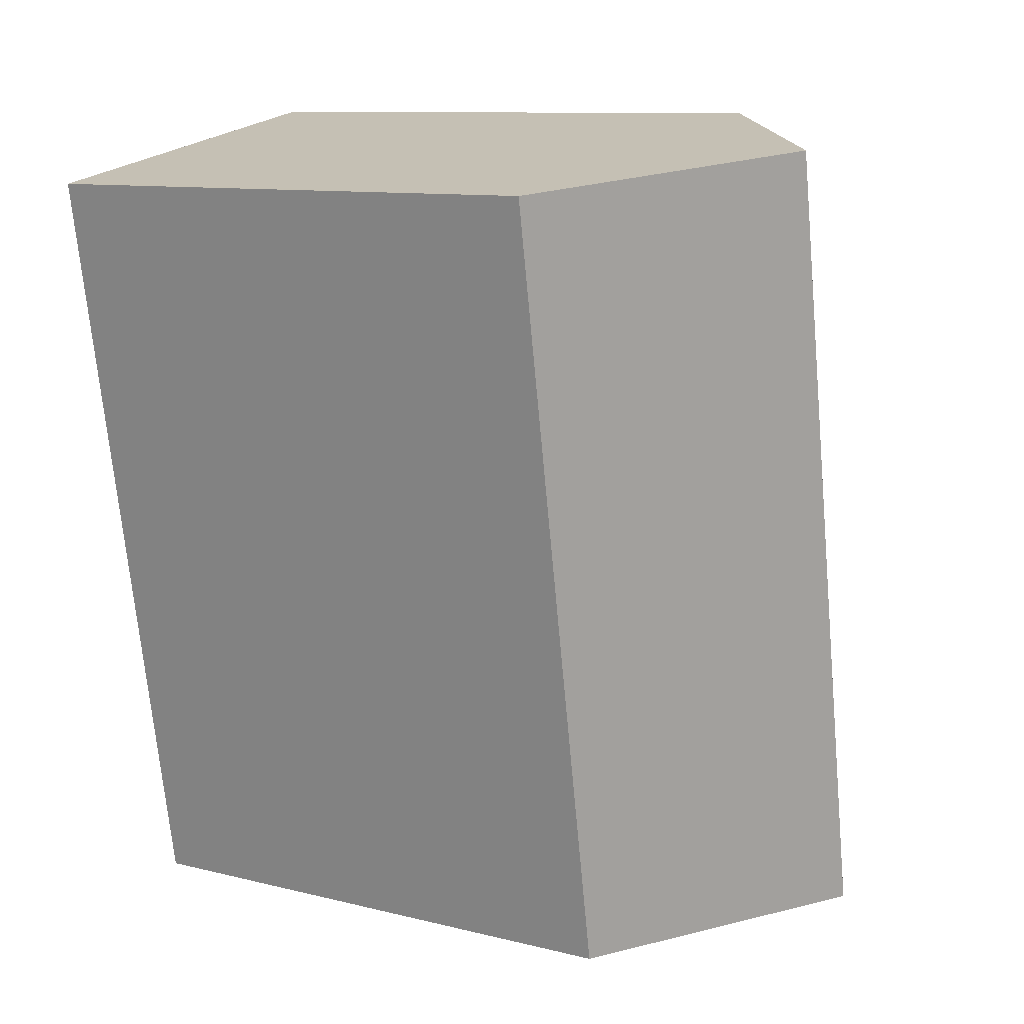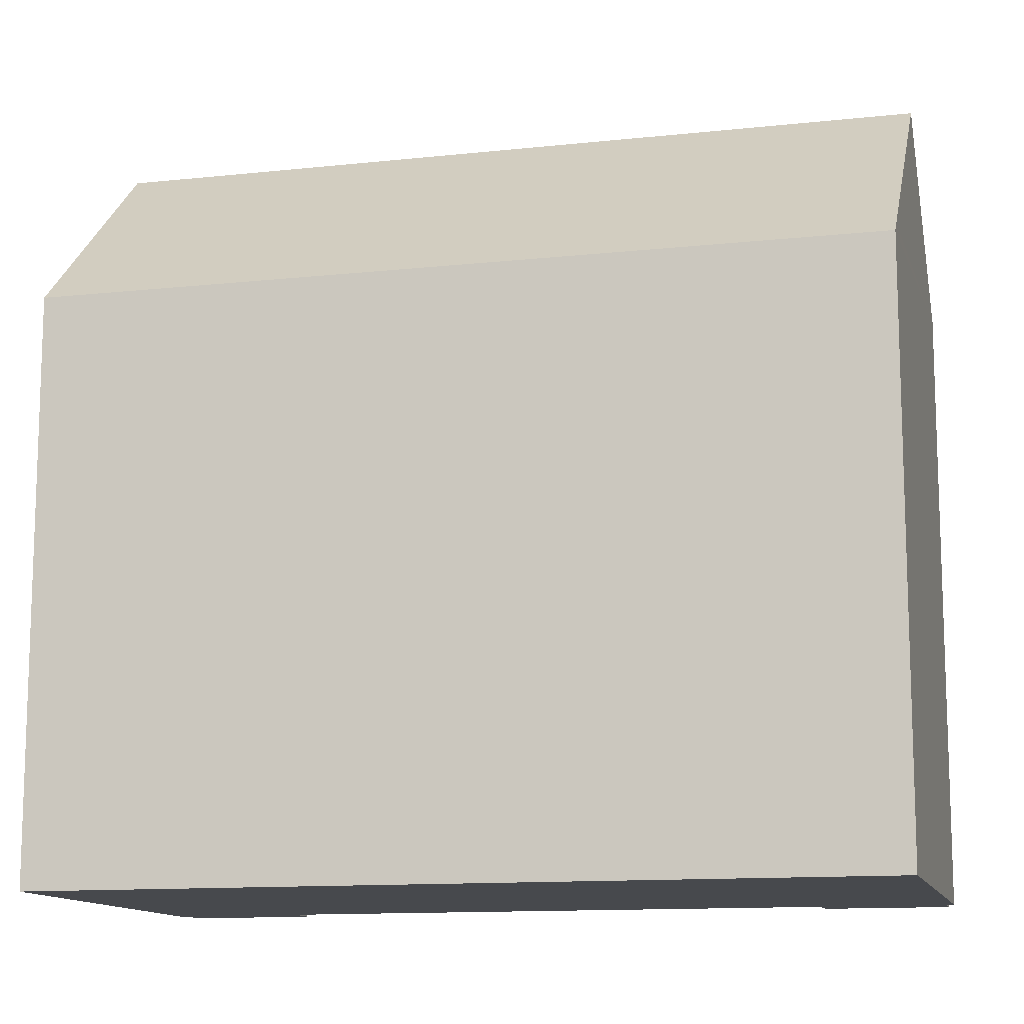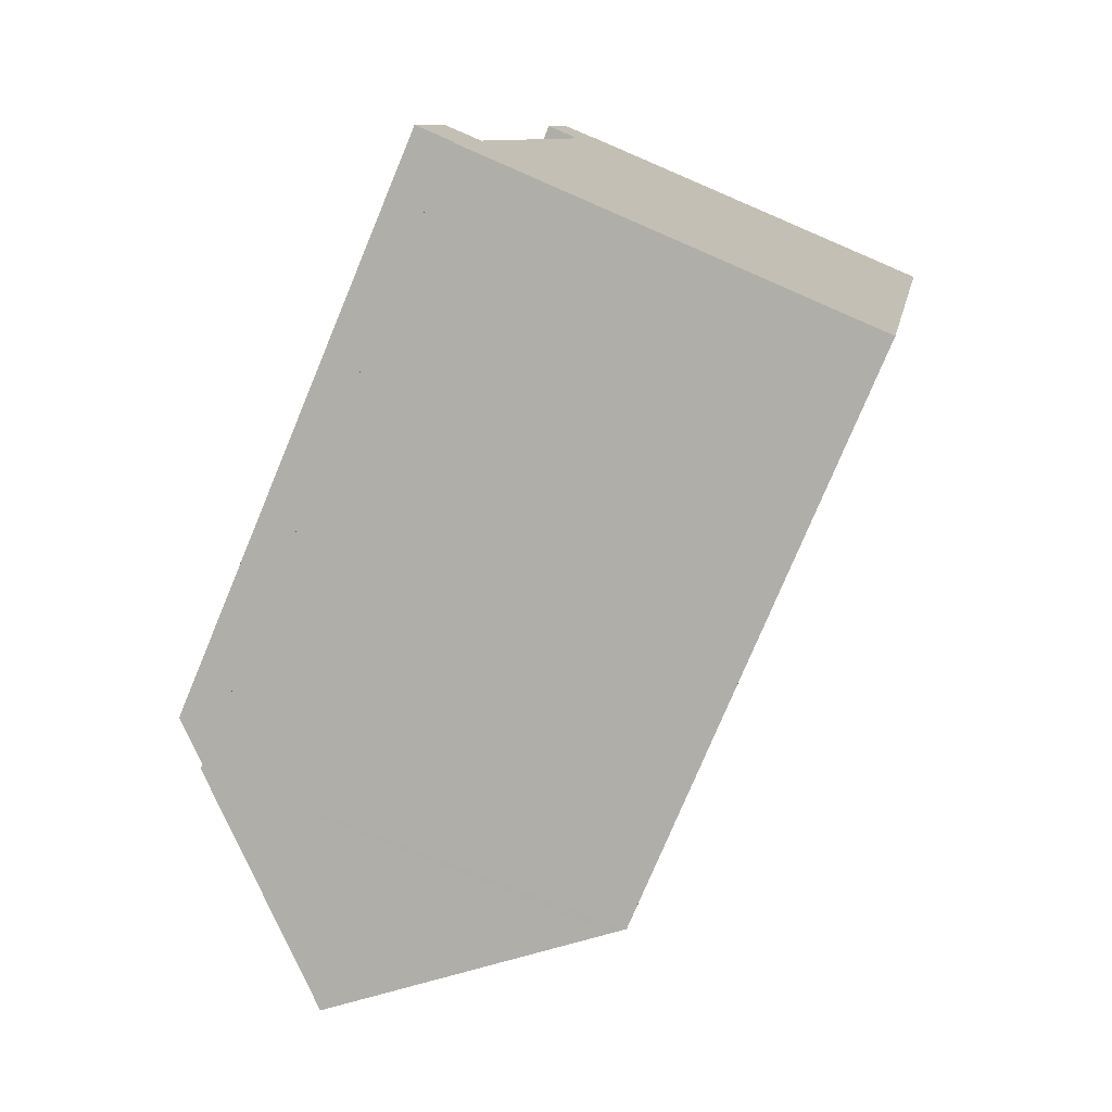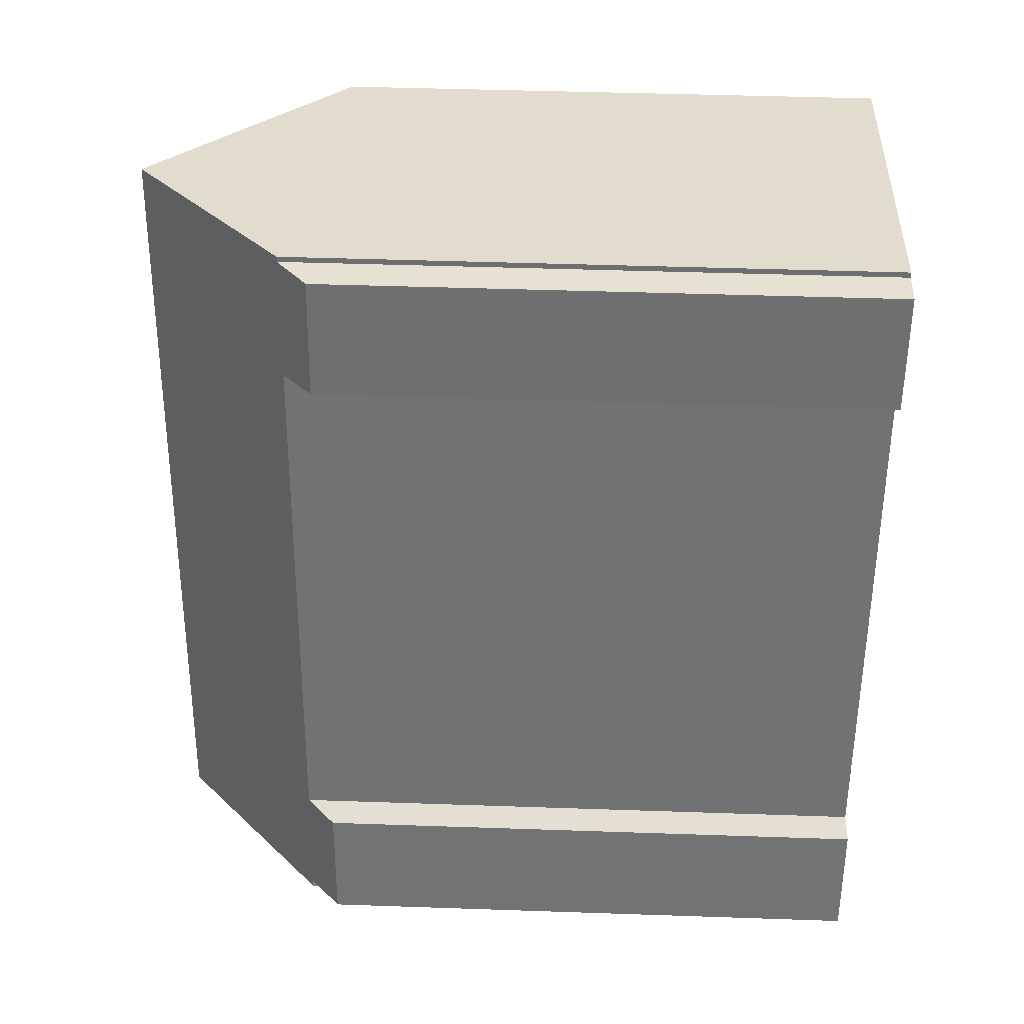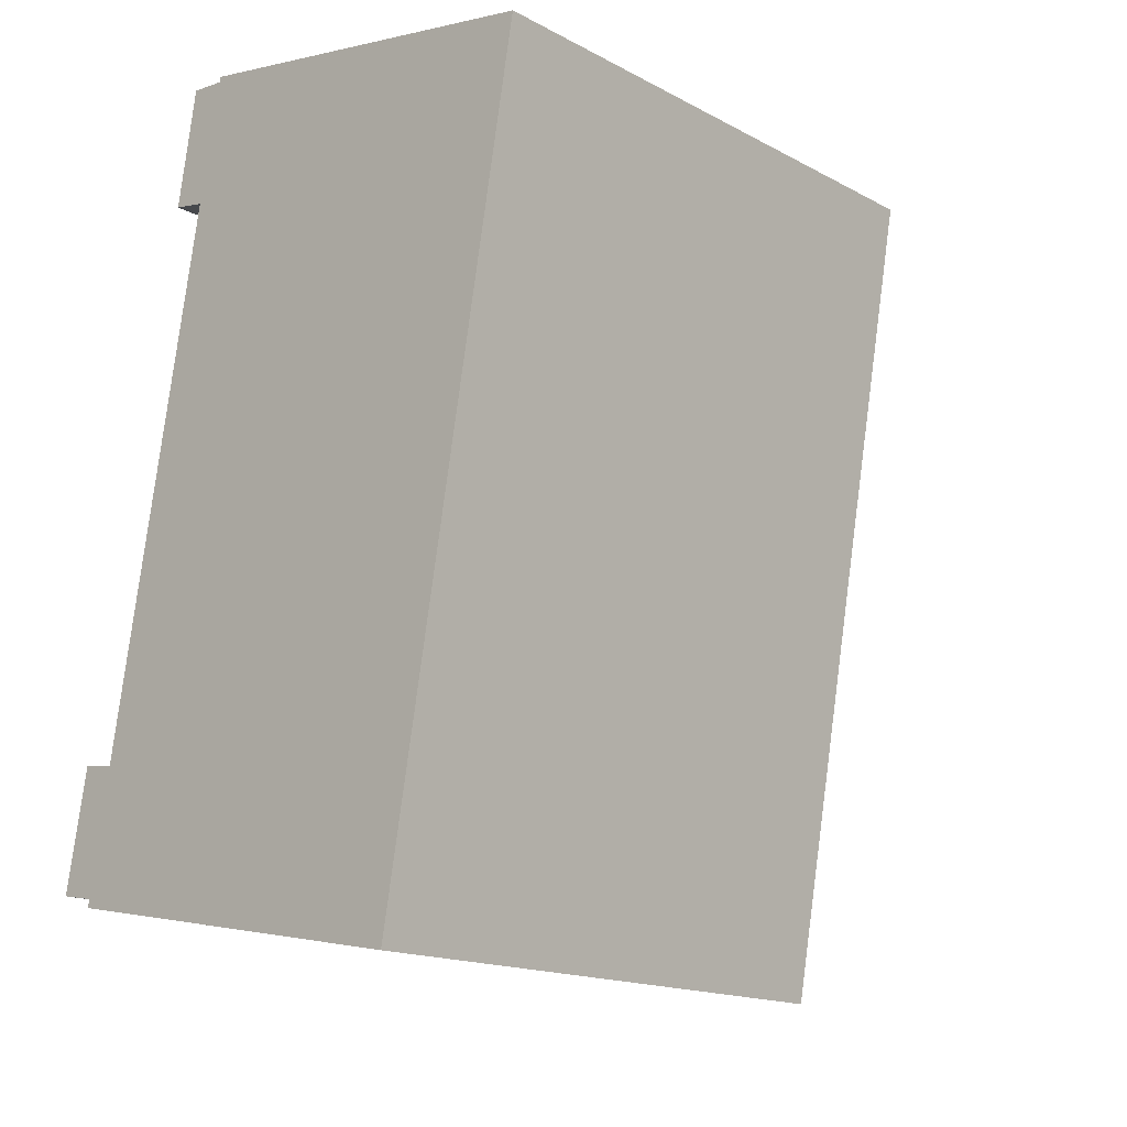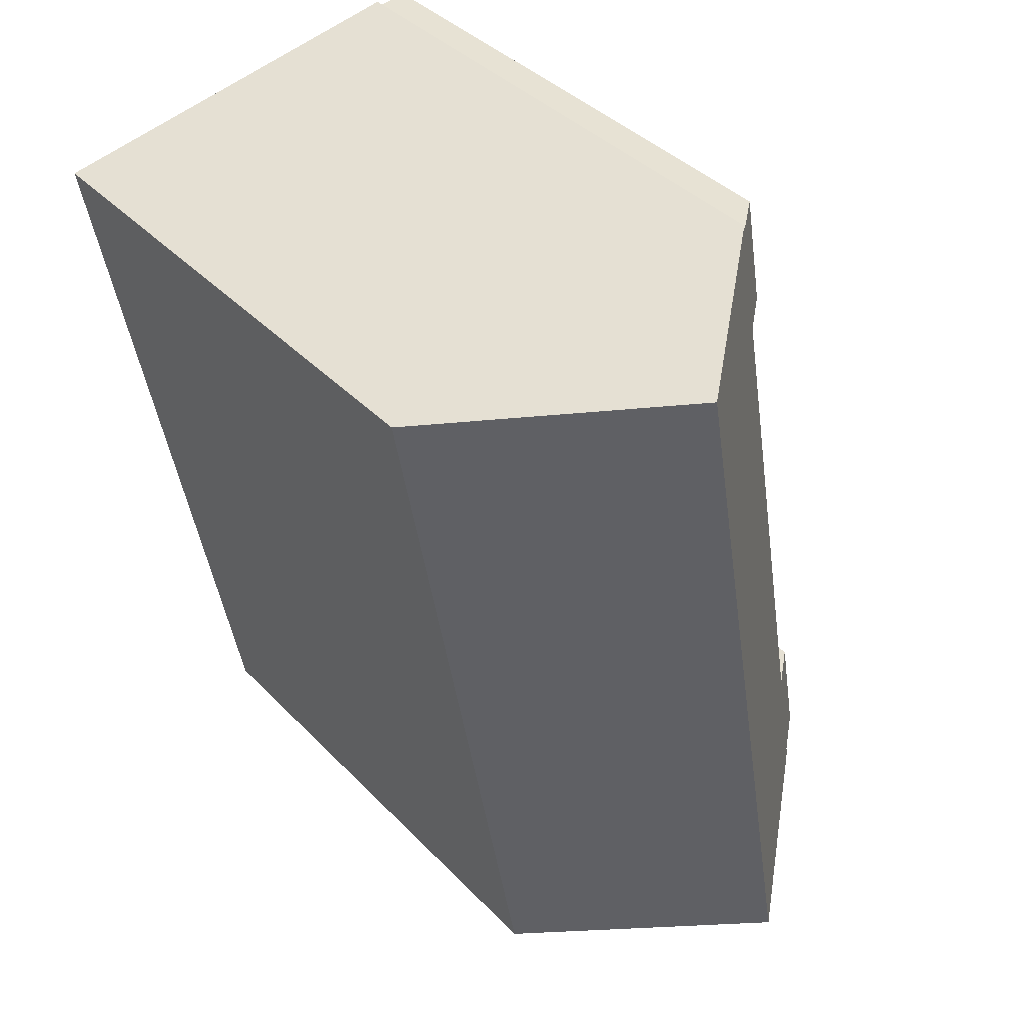
<metadata>
{"format":"obj","ext":"obj","renderer":"f3d","projection":"perspective","resolution":1024,"background":"white","views":[{"elev":10.5,"azim":122.0,"up":"+Z"},{"elev":-12.4,"azim":114.4,"up":"+Y"},{"elev":-76.1,"azim":-22.6,"up":"+Z"},{"elev":44.5,"azim":-87.7,"up":"+Z"},{"elev":-16.1,"azim":42.4,"up":"+Z"},{"elev":39.3,"azim":141.5,"up":"+Z"}]}
</metadata>
<code>
v  12.57 16.49 -2.54
v  16.34 16.83 20.89
v  16.72 16.49 20.82
v  10.41 22.12 21.99
v  12.24 16.79 -2.479
v  6.267 22.12 -1.382
v  4.086 16.51 22.9
v  4.495 17.43 19.23
v  3.506 16.54 19.42
v  0.657 16.52 3.53
v  1.076 17.45 -0.19
v  0 16.49 1.01e-15
v  1.658 17.4 3.395
v  3.48 17.42 13.57
v  3.835 17.42 15.55
v  5.134 17.43 22.81
v  5.159 17.43 22.97
v  1.015 17.43 -0.418
v  0.657 -2.161e-16 3.53
v  0 0 0
v  1.658 -2.079e-16 3.395
v  3.835 -9.519e-16 15.55
v  4.495 -1.177e-15 19.23
v  3.48 -8.307e-16 13.57
v  3.506 -1.189e-15 19.42
v  4.086 -1.402e-15 22.9
v  5.134 -1.397e-15 22.81
v  5.159 -1.407e-15 22.97
v  1.076 1.163e-17 -0.19
v  1.015 2.56e-17 -0.418
v  16.34 -1.279e-15 20.89
v  16.72 -1.275e-15 20.82
v  10.41 -1.347e-15 21.99
v  12.57 1.555e-16 -2.54
v  12.24 1.518e-16 -2.479
v  6.267 8.462e-17 -1.382
g defaultobject
f 1 2 3
f 2 1 4
f 4 1 5
f 4 5 6
f 7 8 9
f 10 11 12
f 11 10 6
f 6 10 13
f 6 13 4
f 4 13 14
f 4 14 15
f 4 15 8
f 4 8 7
f 4 7 16
f 4 16 17
f 6 18 11
f 12 19 10
f 19 12 20
f 21 14 13
f 14 21 15
f 15 21 8
f 8 21 22
f 8 22 23
f 22 21 24
f 25 7 9
f 7 25 26
f 27 17 16
f 17 27 28
f 18 29 11
f 29 18 30
f 10 21 13
f 21 10 19
f 7 27 16
f 27 7 26
f 17 2 4
f 2 17 28
f 2 28 3
f 3 28 31
f 3 31 32
f 31 28 33
f 23 9 8
f 9 23 25
f 5 18 6
f 18 5 1
f 18 1 34
f 18 34 30
f 30 34 35
f 30 35 36
f 29 12 11
f 12 29 20
f 32 1 3
f 1 32 34
f 27 33 28
f 33 27 31
f 31 27 32
f 32 27 34
f 34 27 26
f 34 26 23
f 23 26 25
f 34 23 22
f 34 22 24
f 34 24 21
f 34 21 19
f 34 19 29
f 29 19 20
f 34 29 35
f 35 29 36
f 36 29 30

</code>
